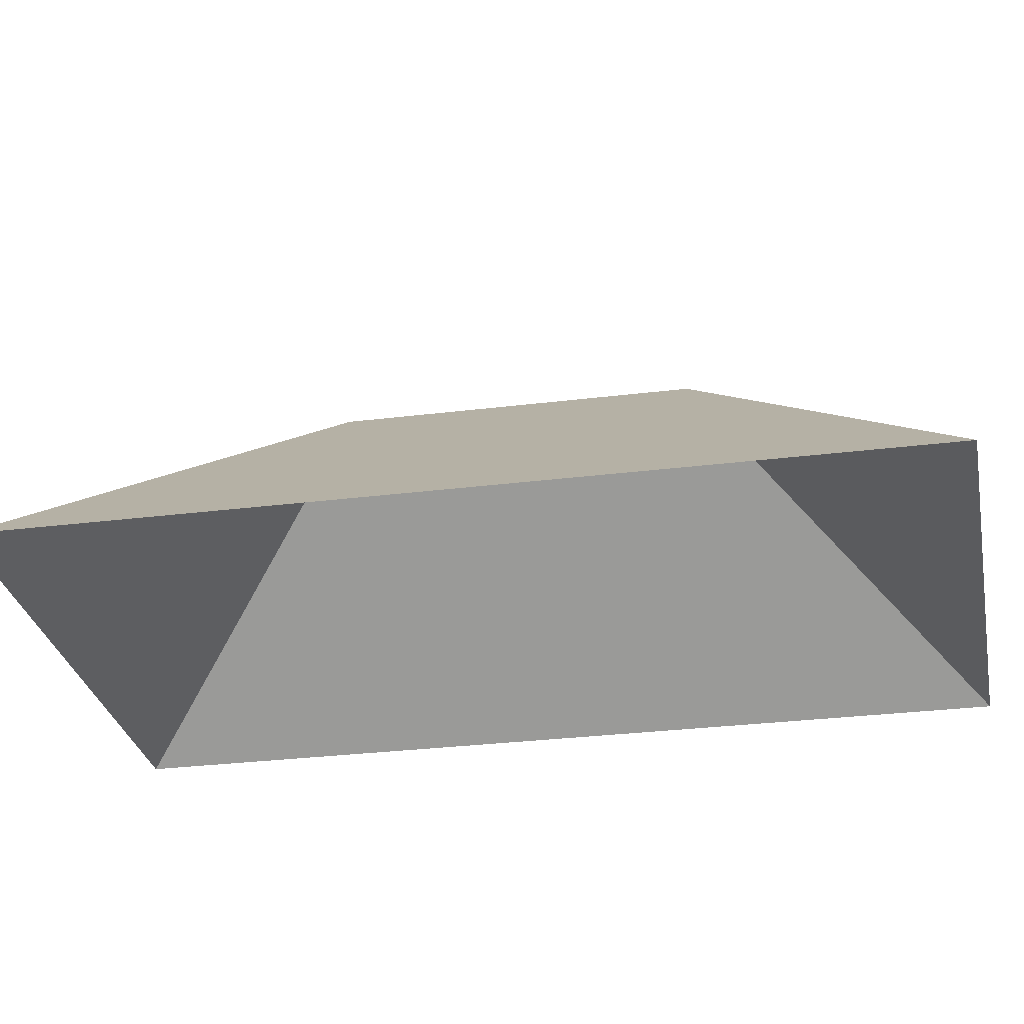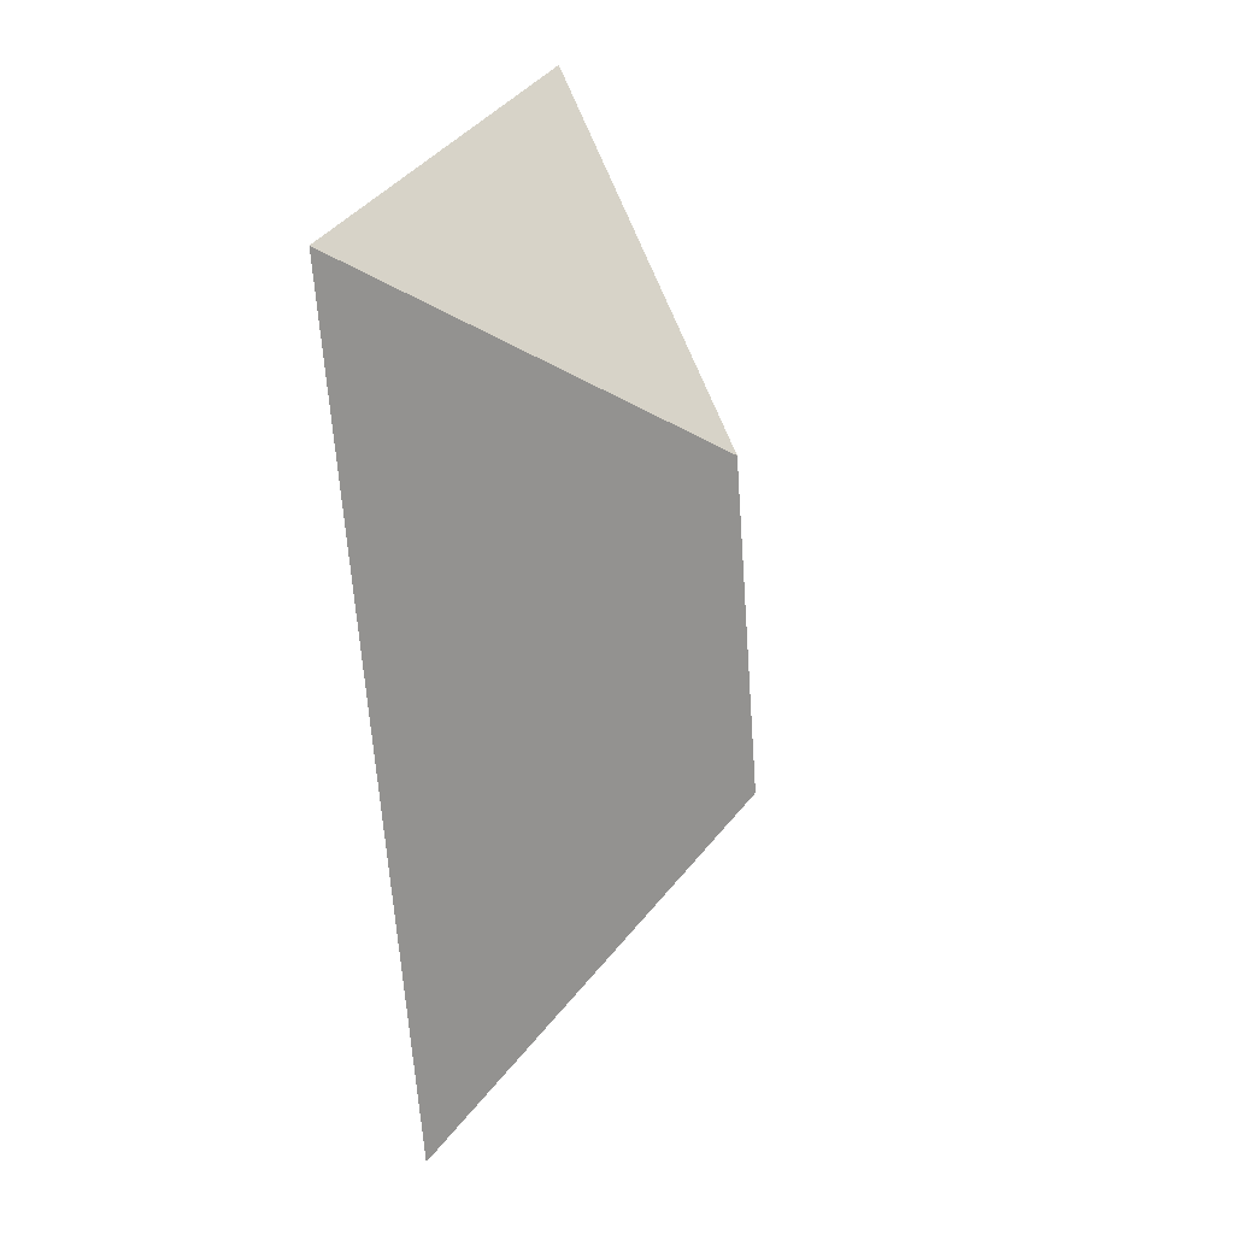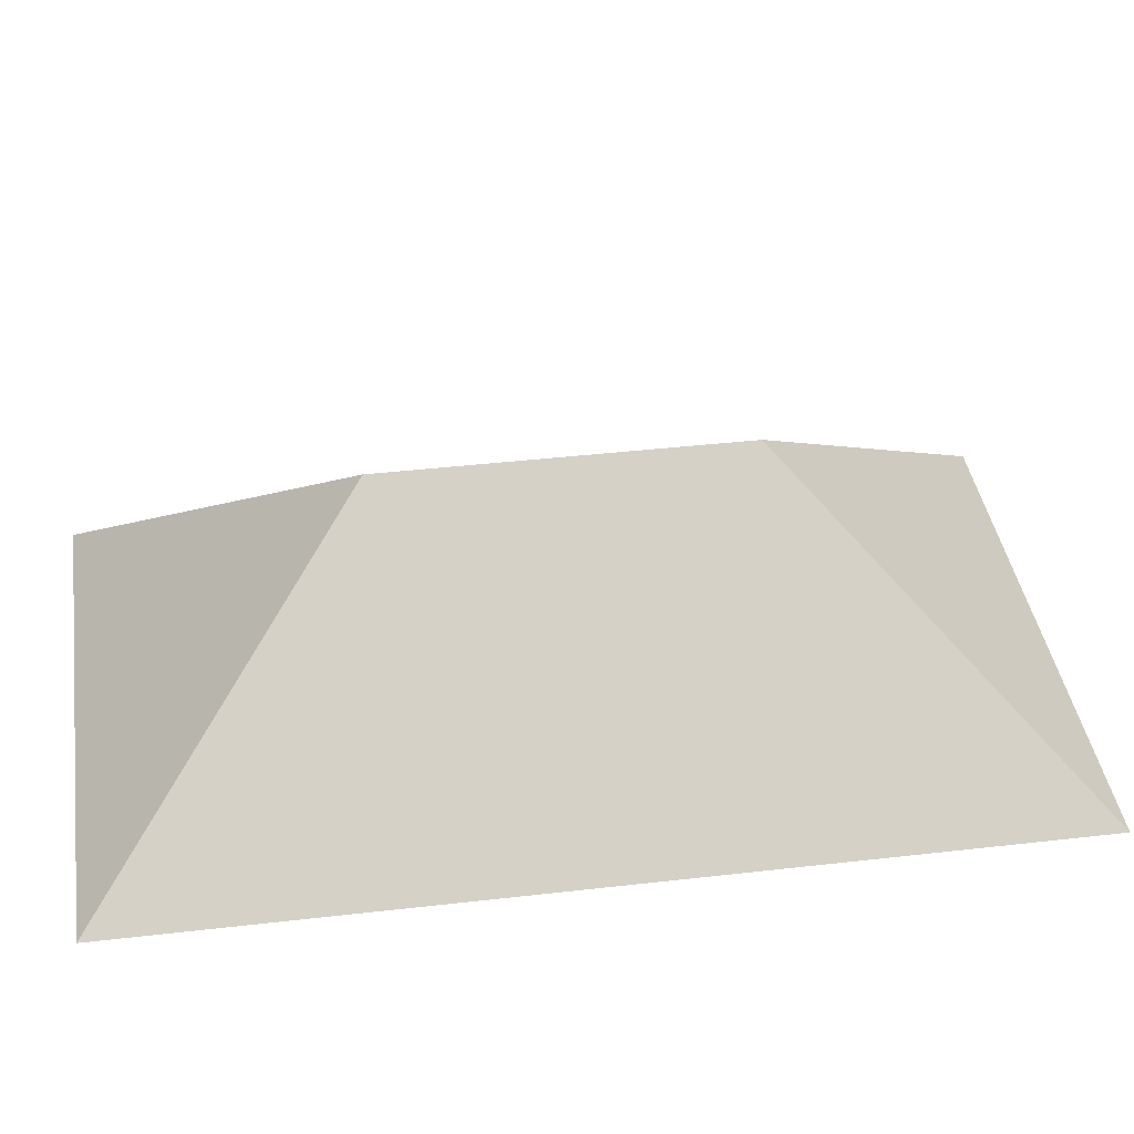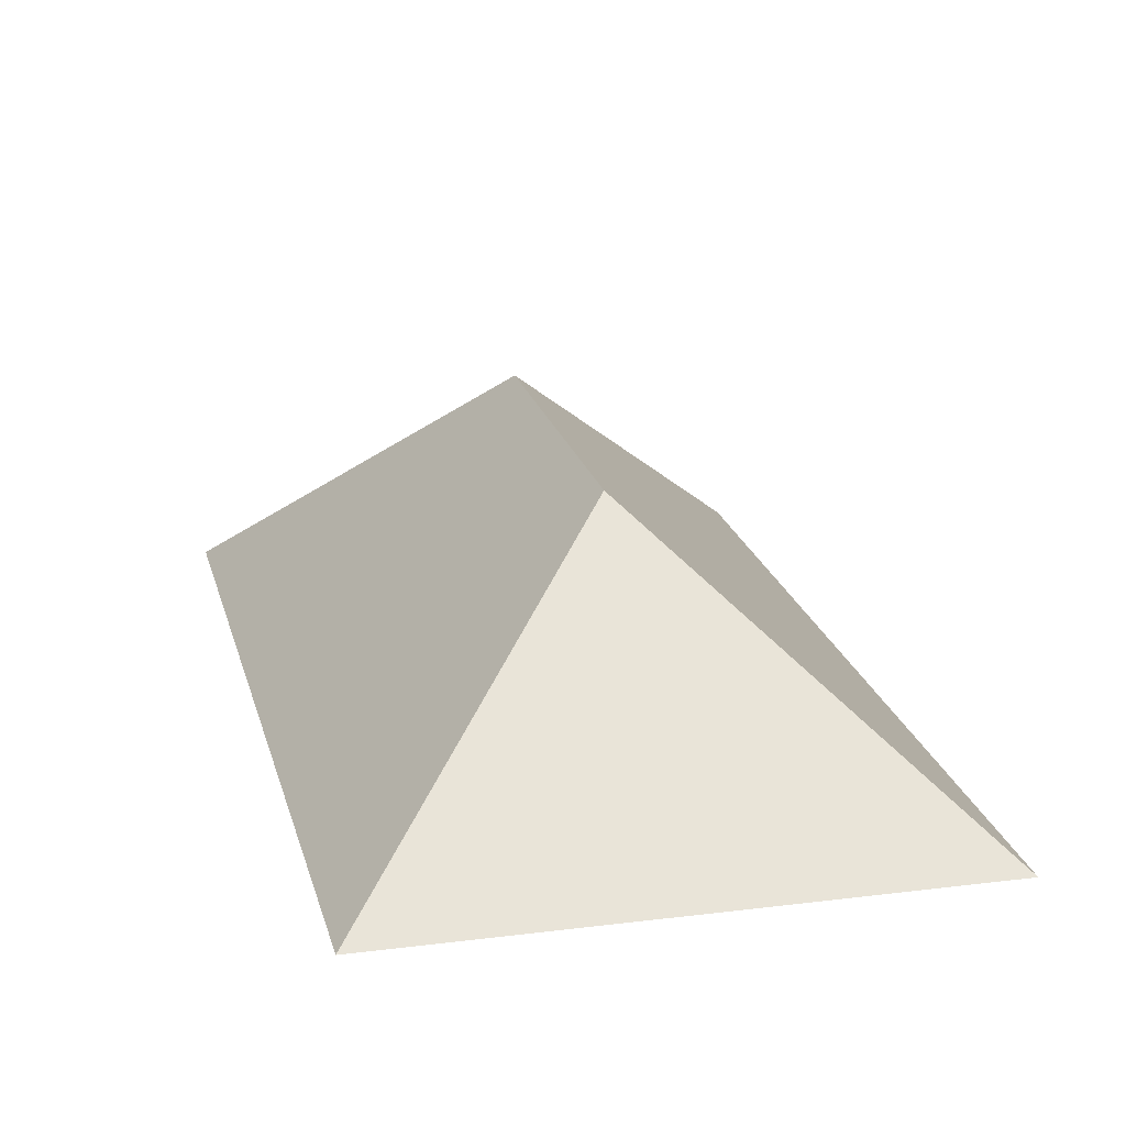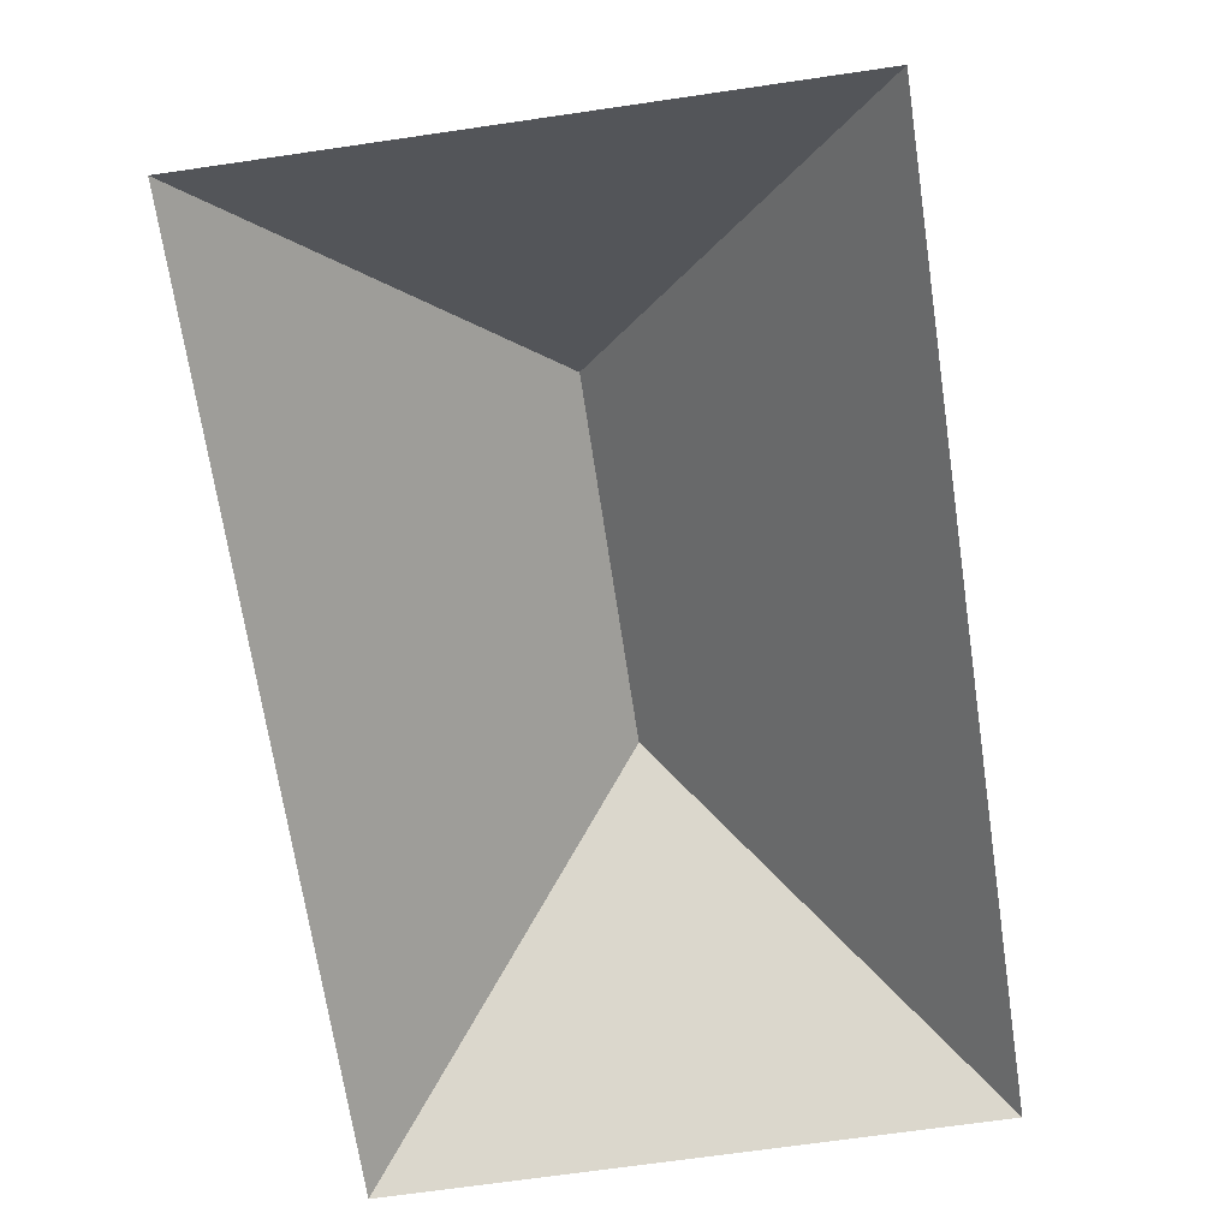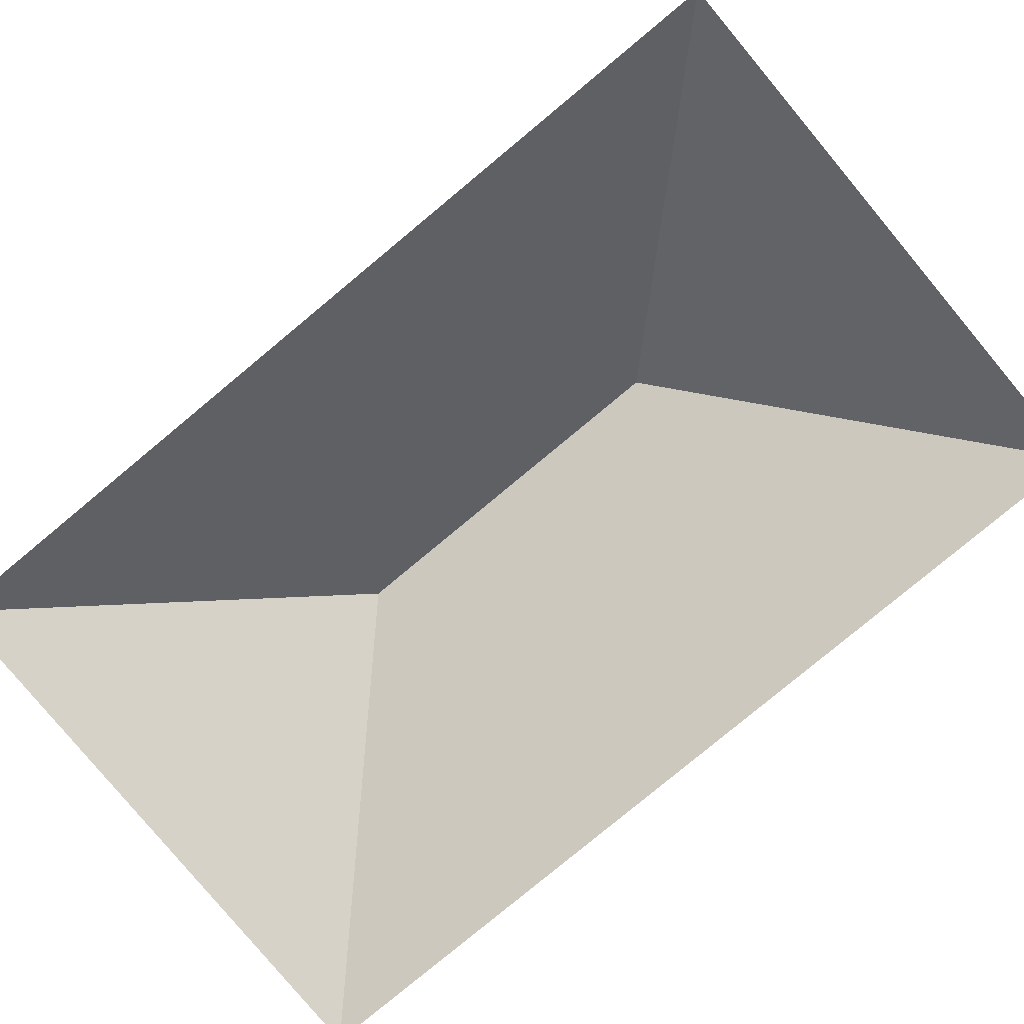
<metadata>
{"format":"obj","ext":"obj","renderer":"f3d","projection":"perspective","resolution":1024,"background":"white","views":[{"elev":-28.5,"azim":112.7,"up":"+Y"},{"elev":14.8,"azim":110.0,"up":"+Z"},{"elev":38.3,"azim":-86.5,"up":"+Y"},{"elev":20.2,"azim":-1.3,"up":"+Y"},{"elev":-66.7,"azim":20.3,"up":"+Y"},{"elev":-79.8,"azim":-38.4,"up":"+Y"}]}
</metadata>
<code>
o BK39_500_017028_0066_roof
v 162.6 75 -292.3
v 10.72 75 -260.3
v 100.9 145 -201.8
v 120.9 145 -106.8
v 214.3 75 -47.11
v 62.33 75 -15.12
v 162.6 0 -292.3
v 10.72 0 -260.3
v 62.33 0 -15.12
v 214.3 0 -47.11
f 6 4 5
f 6 2 3 4
f 2 1 3
f 1 5 4 3

</code>
